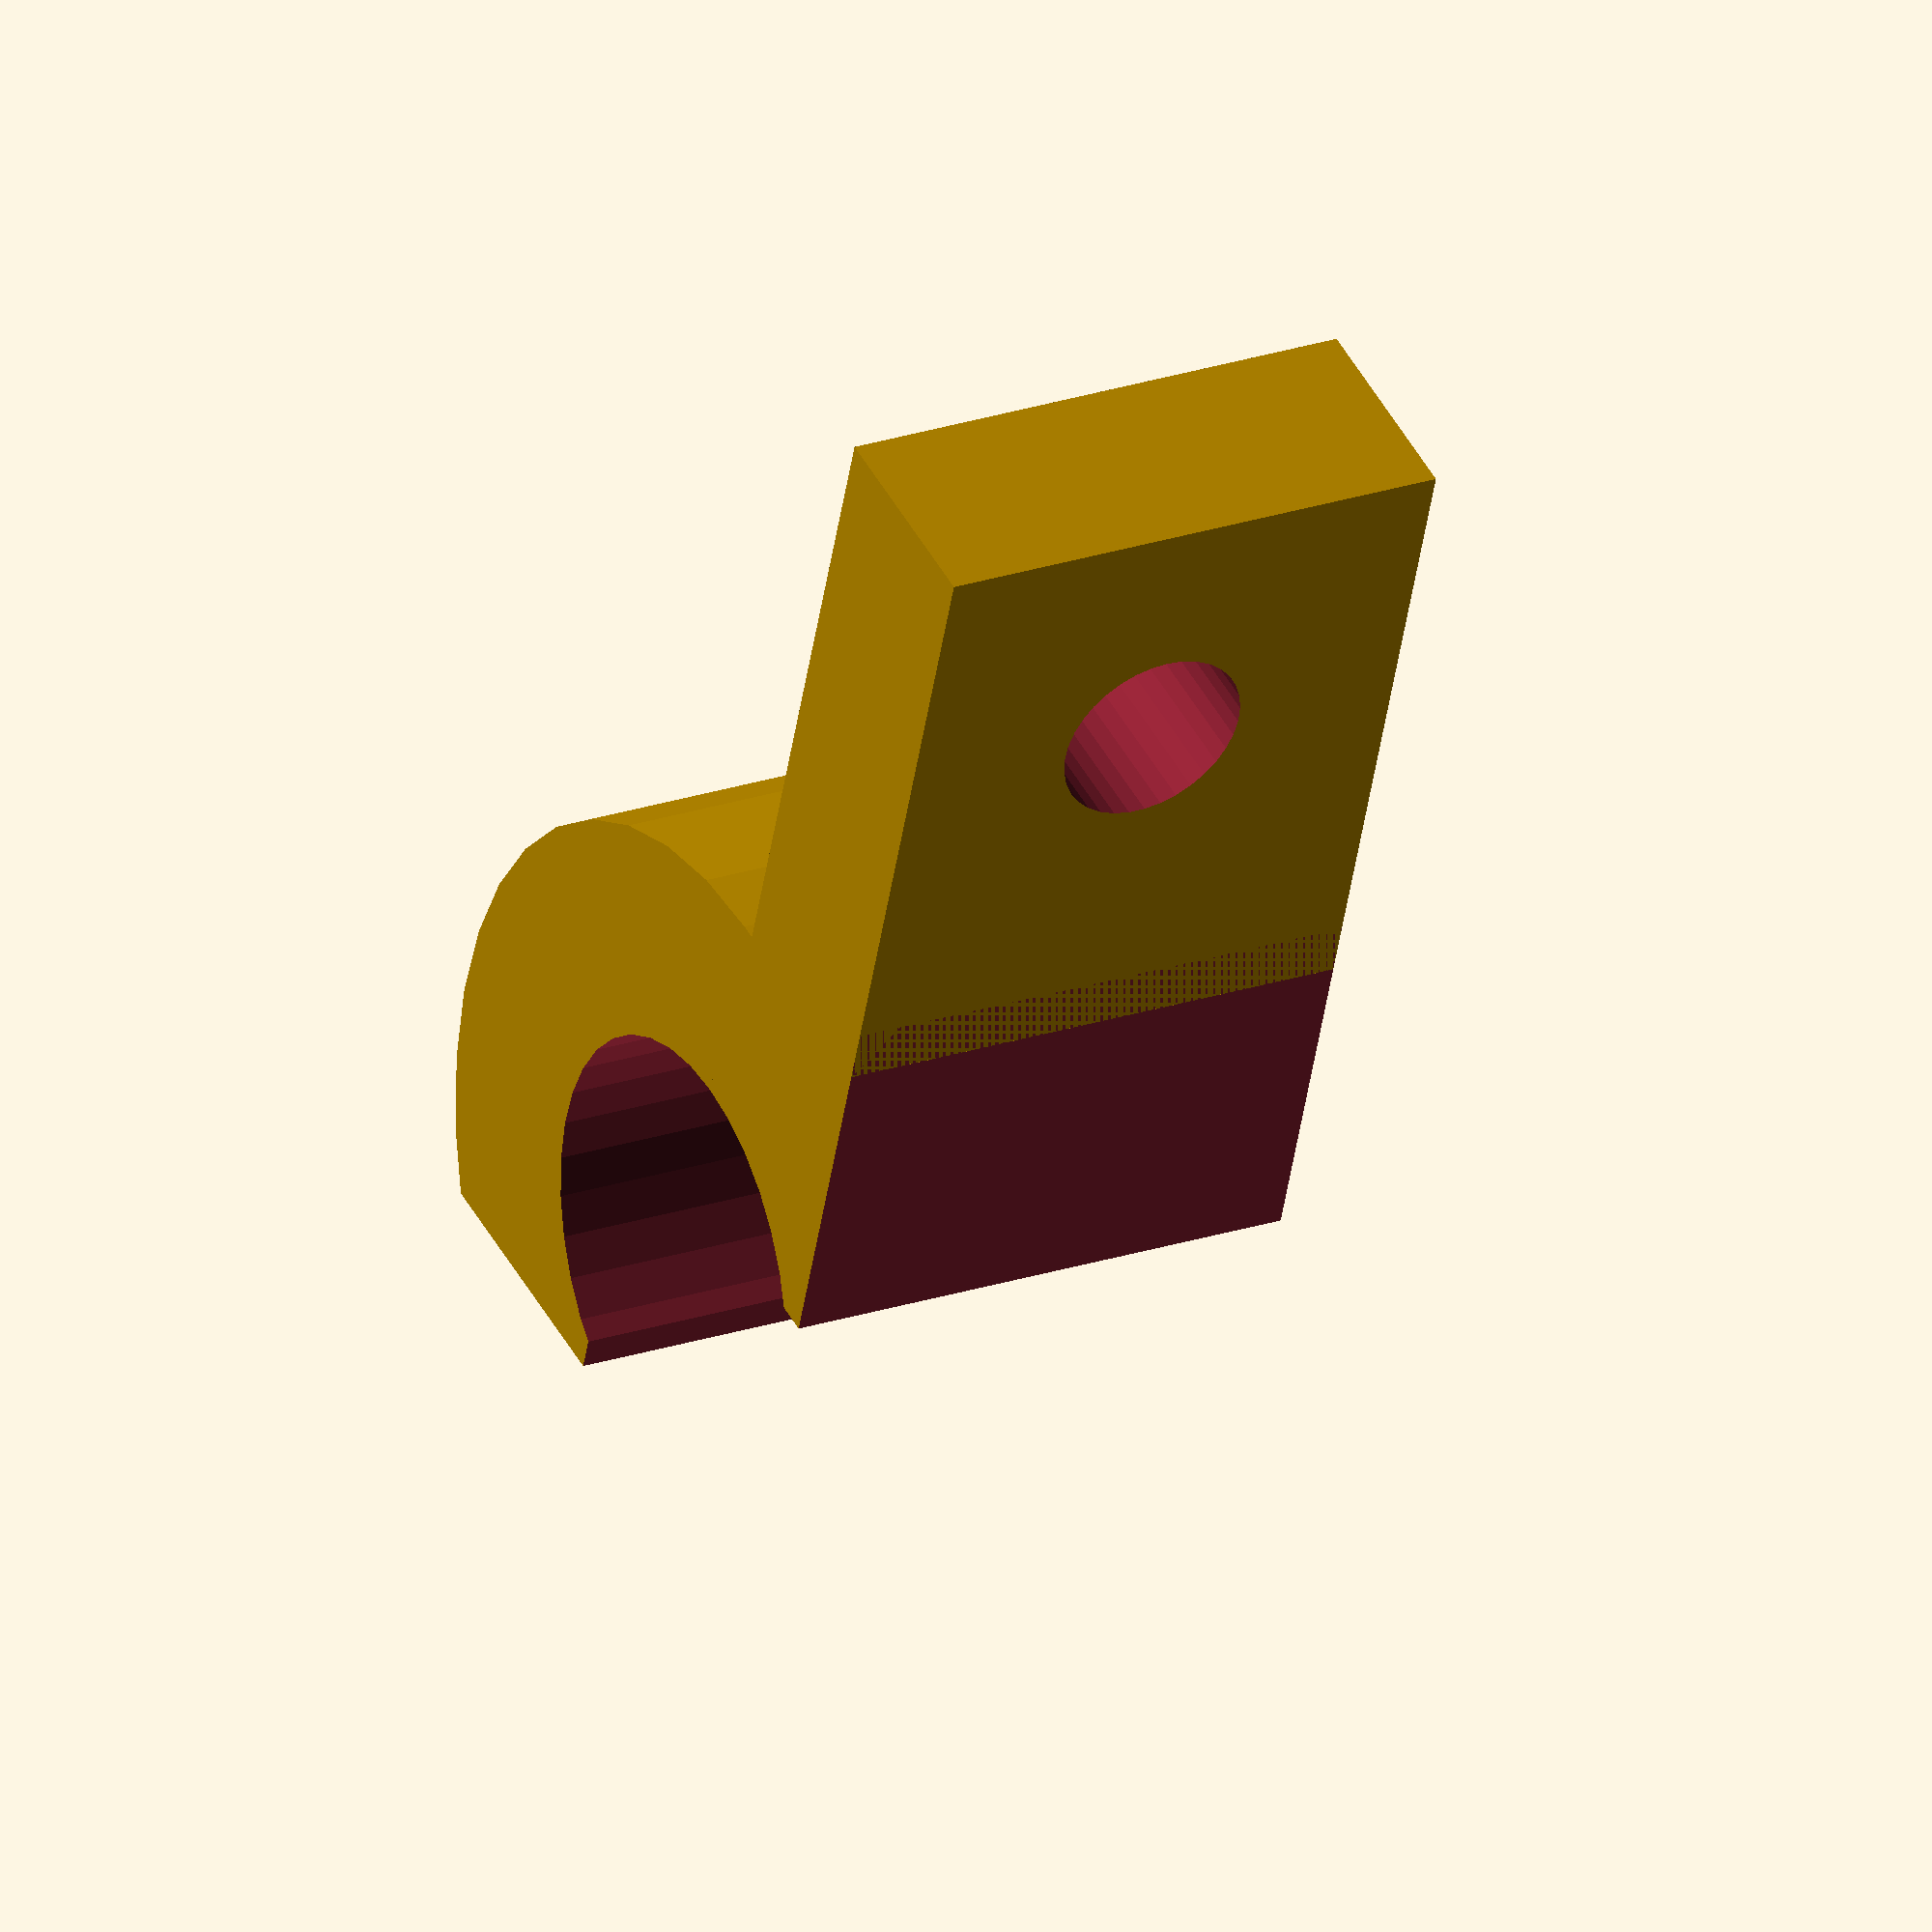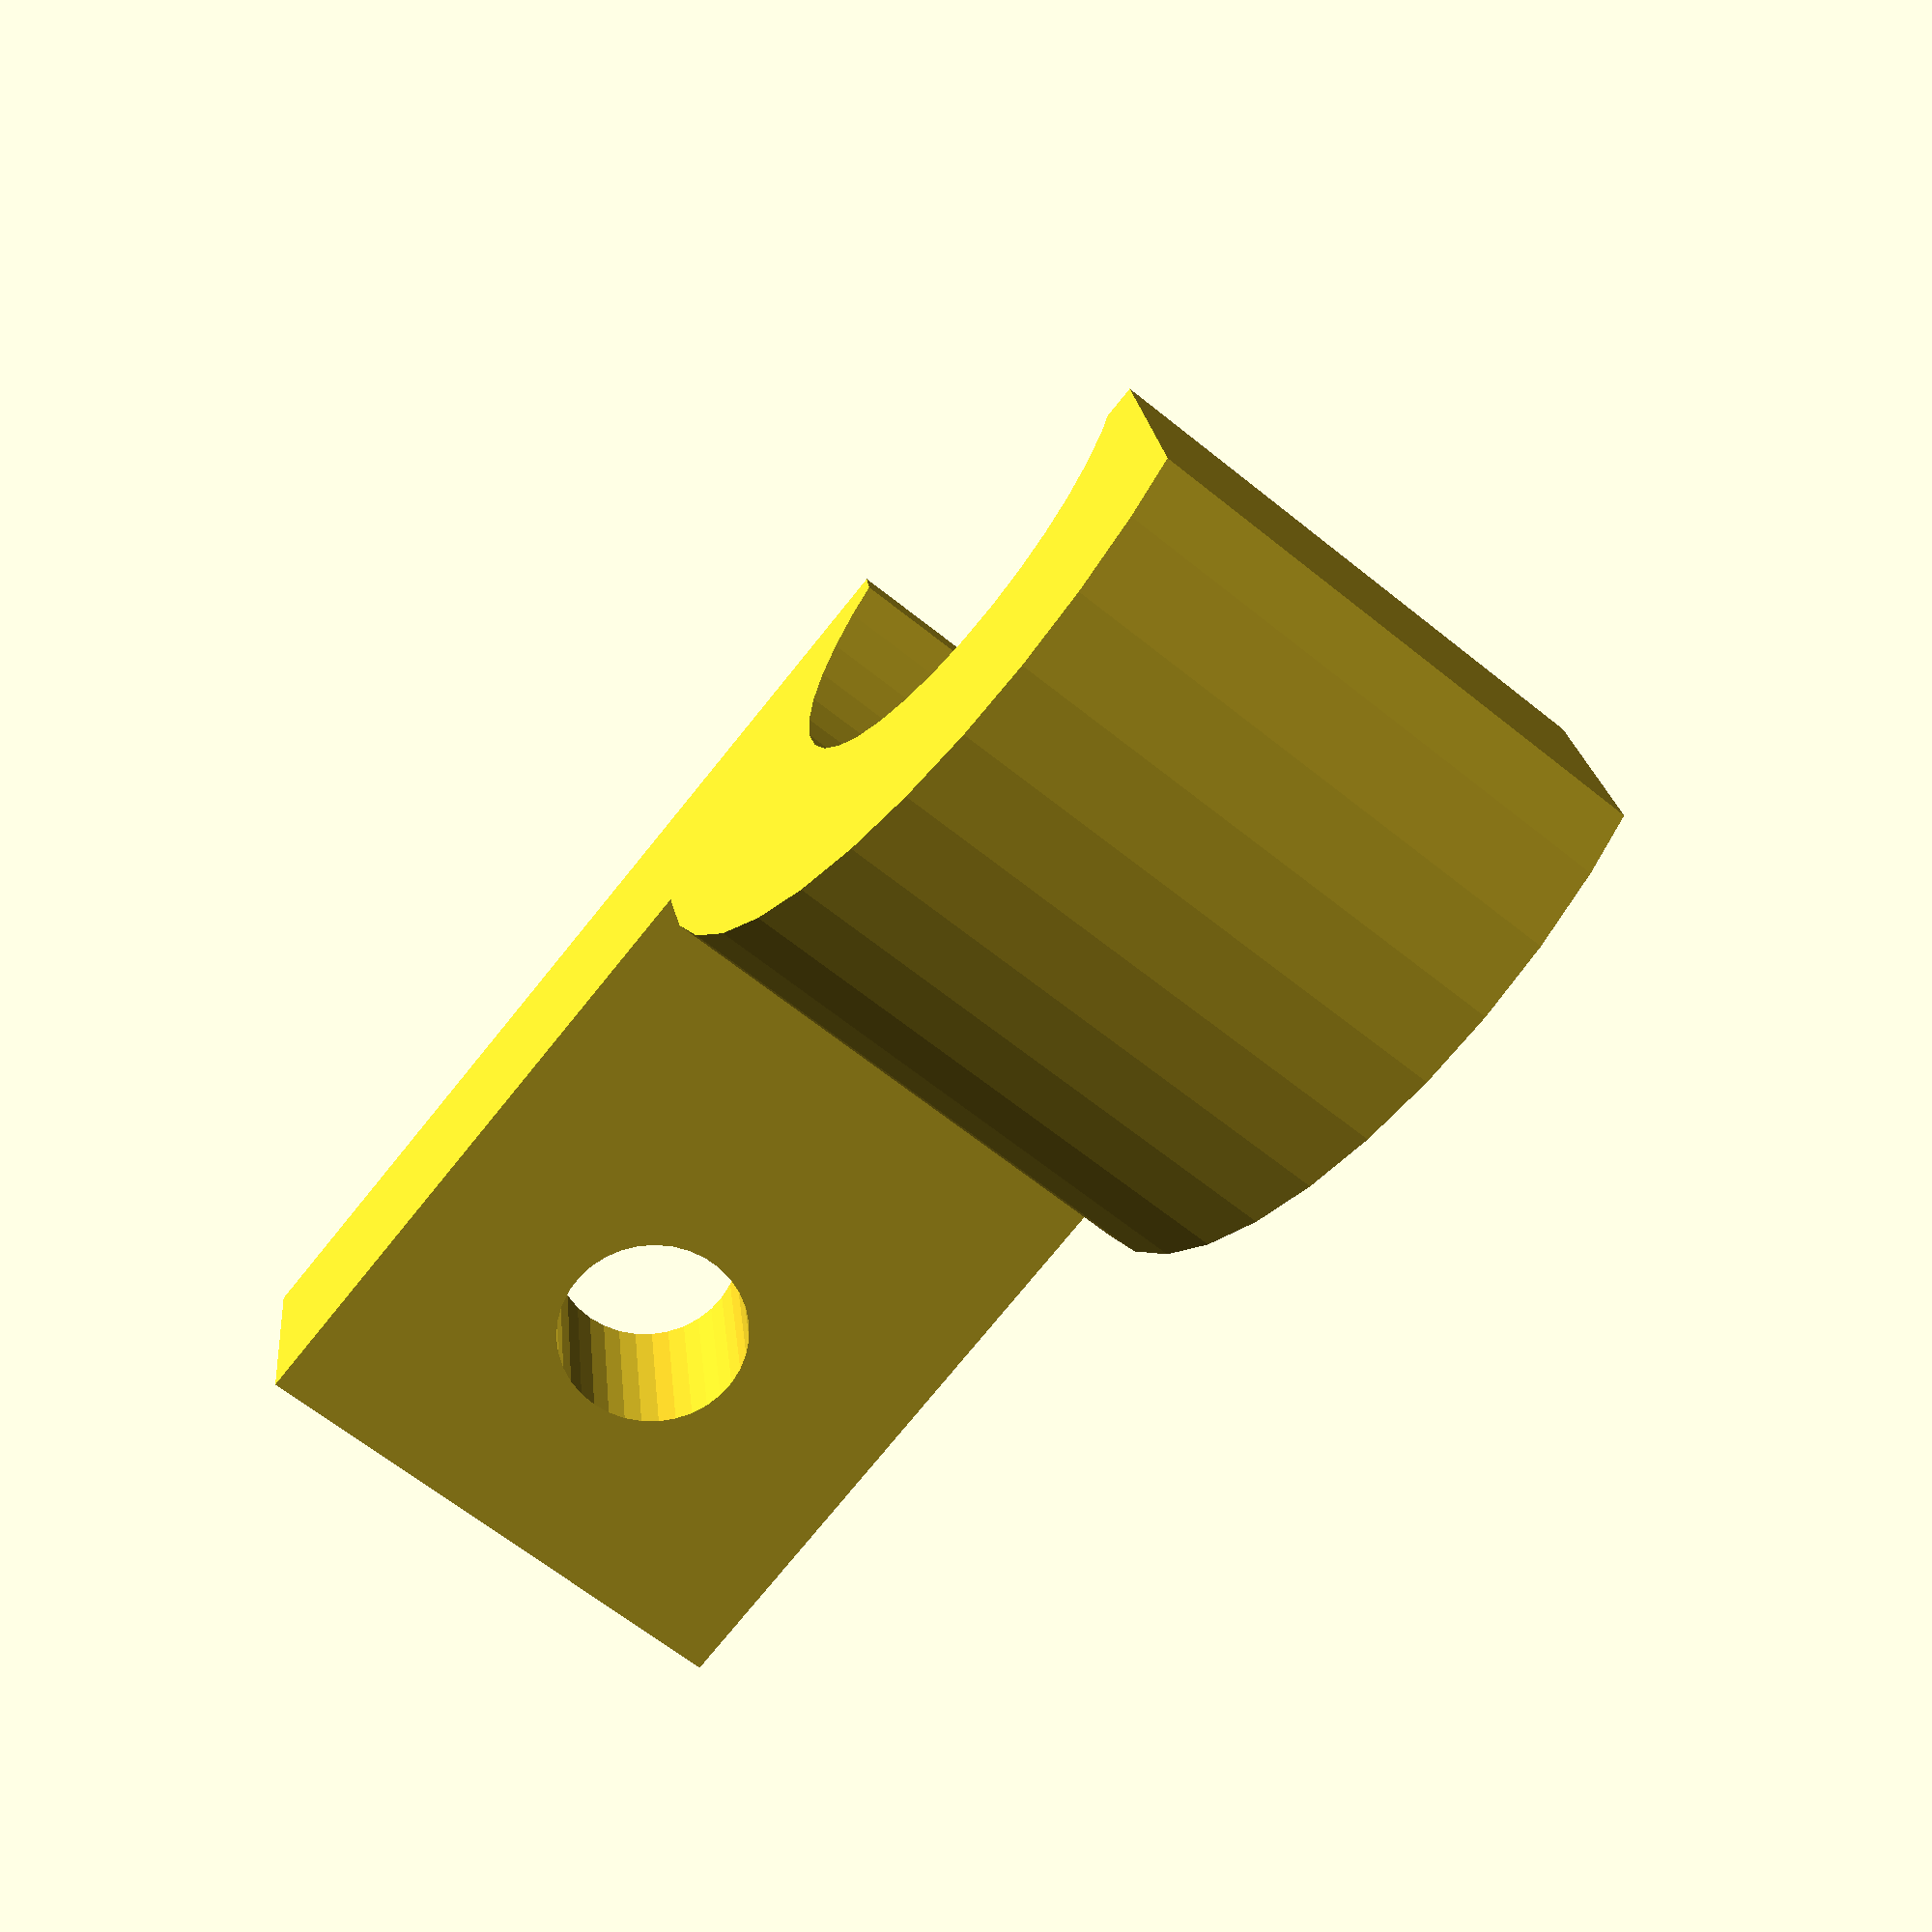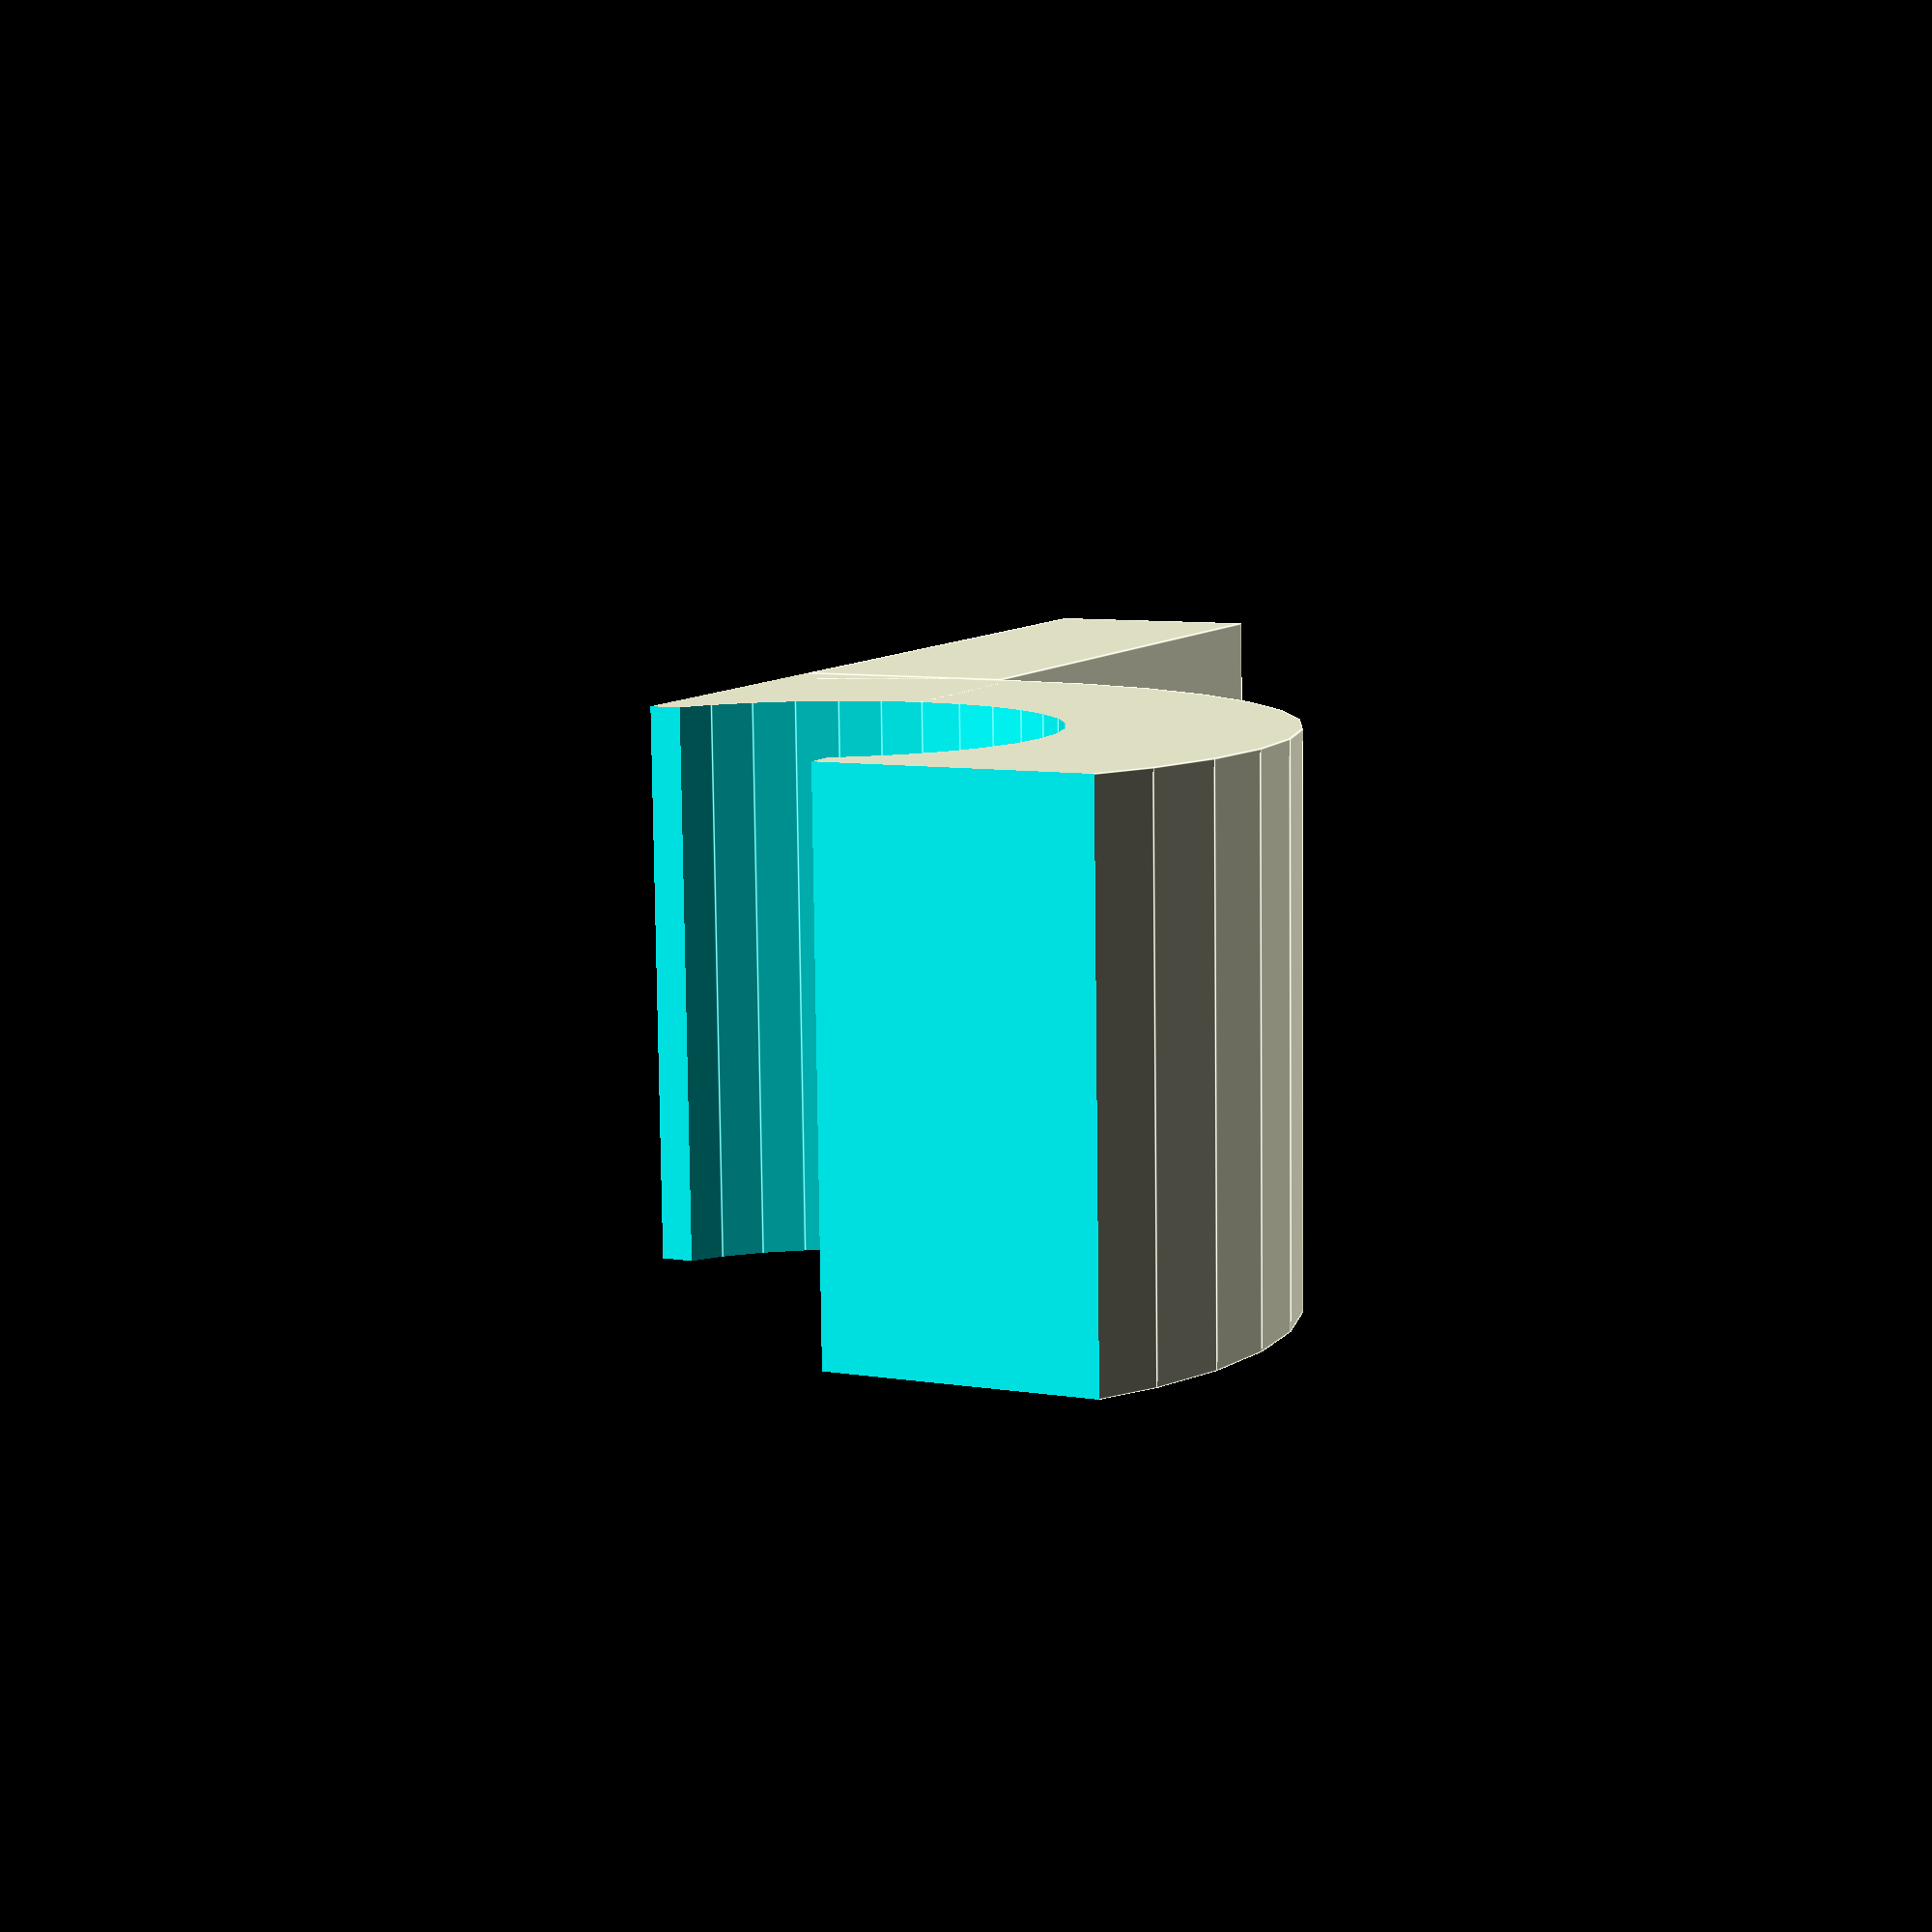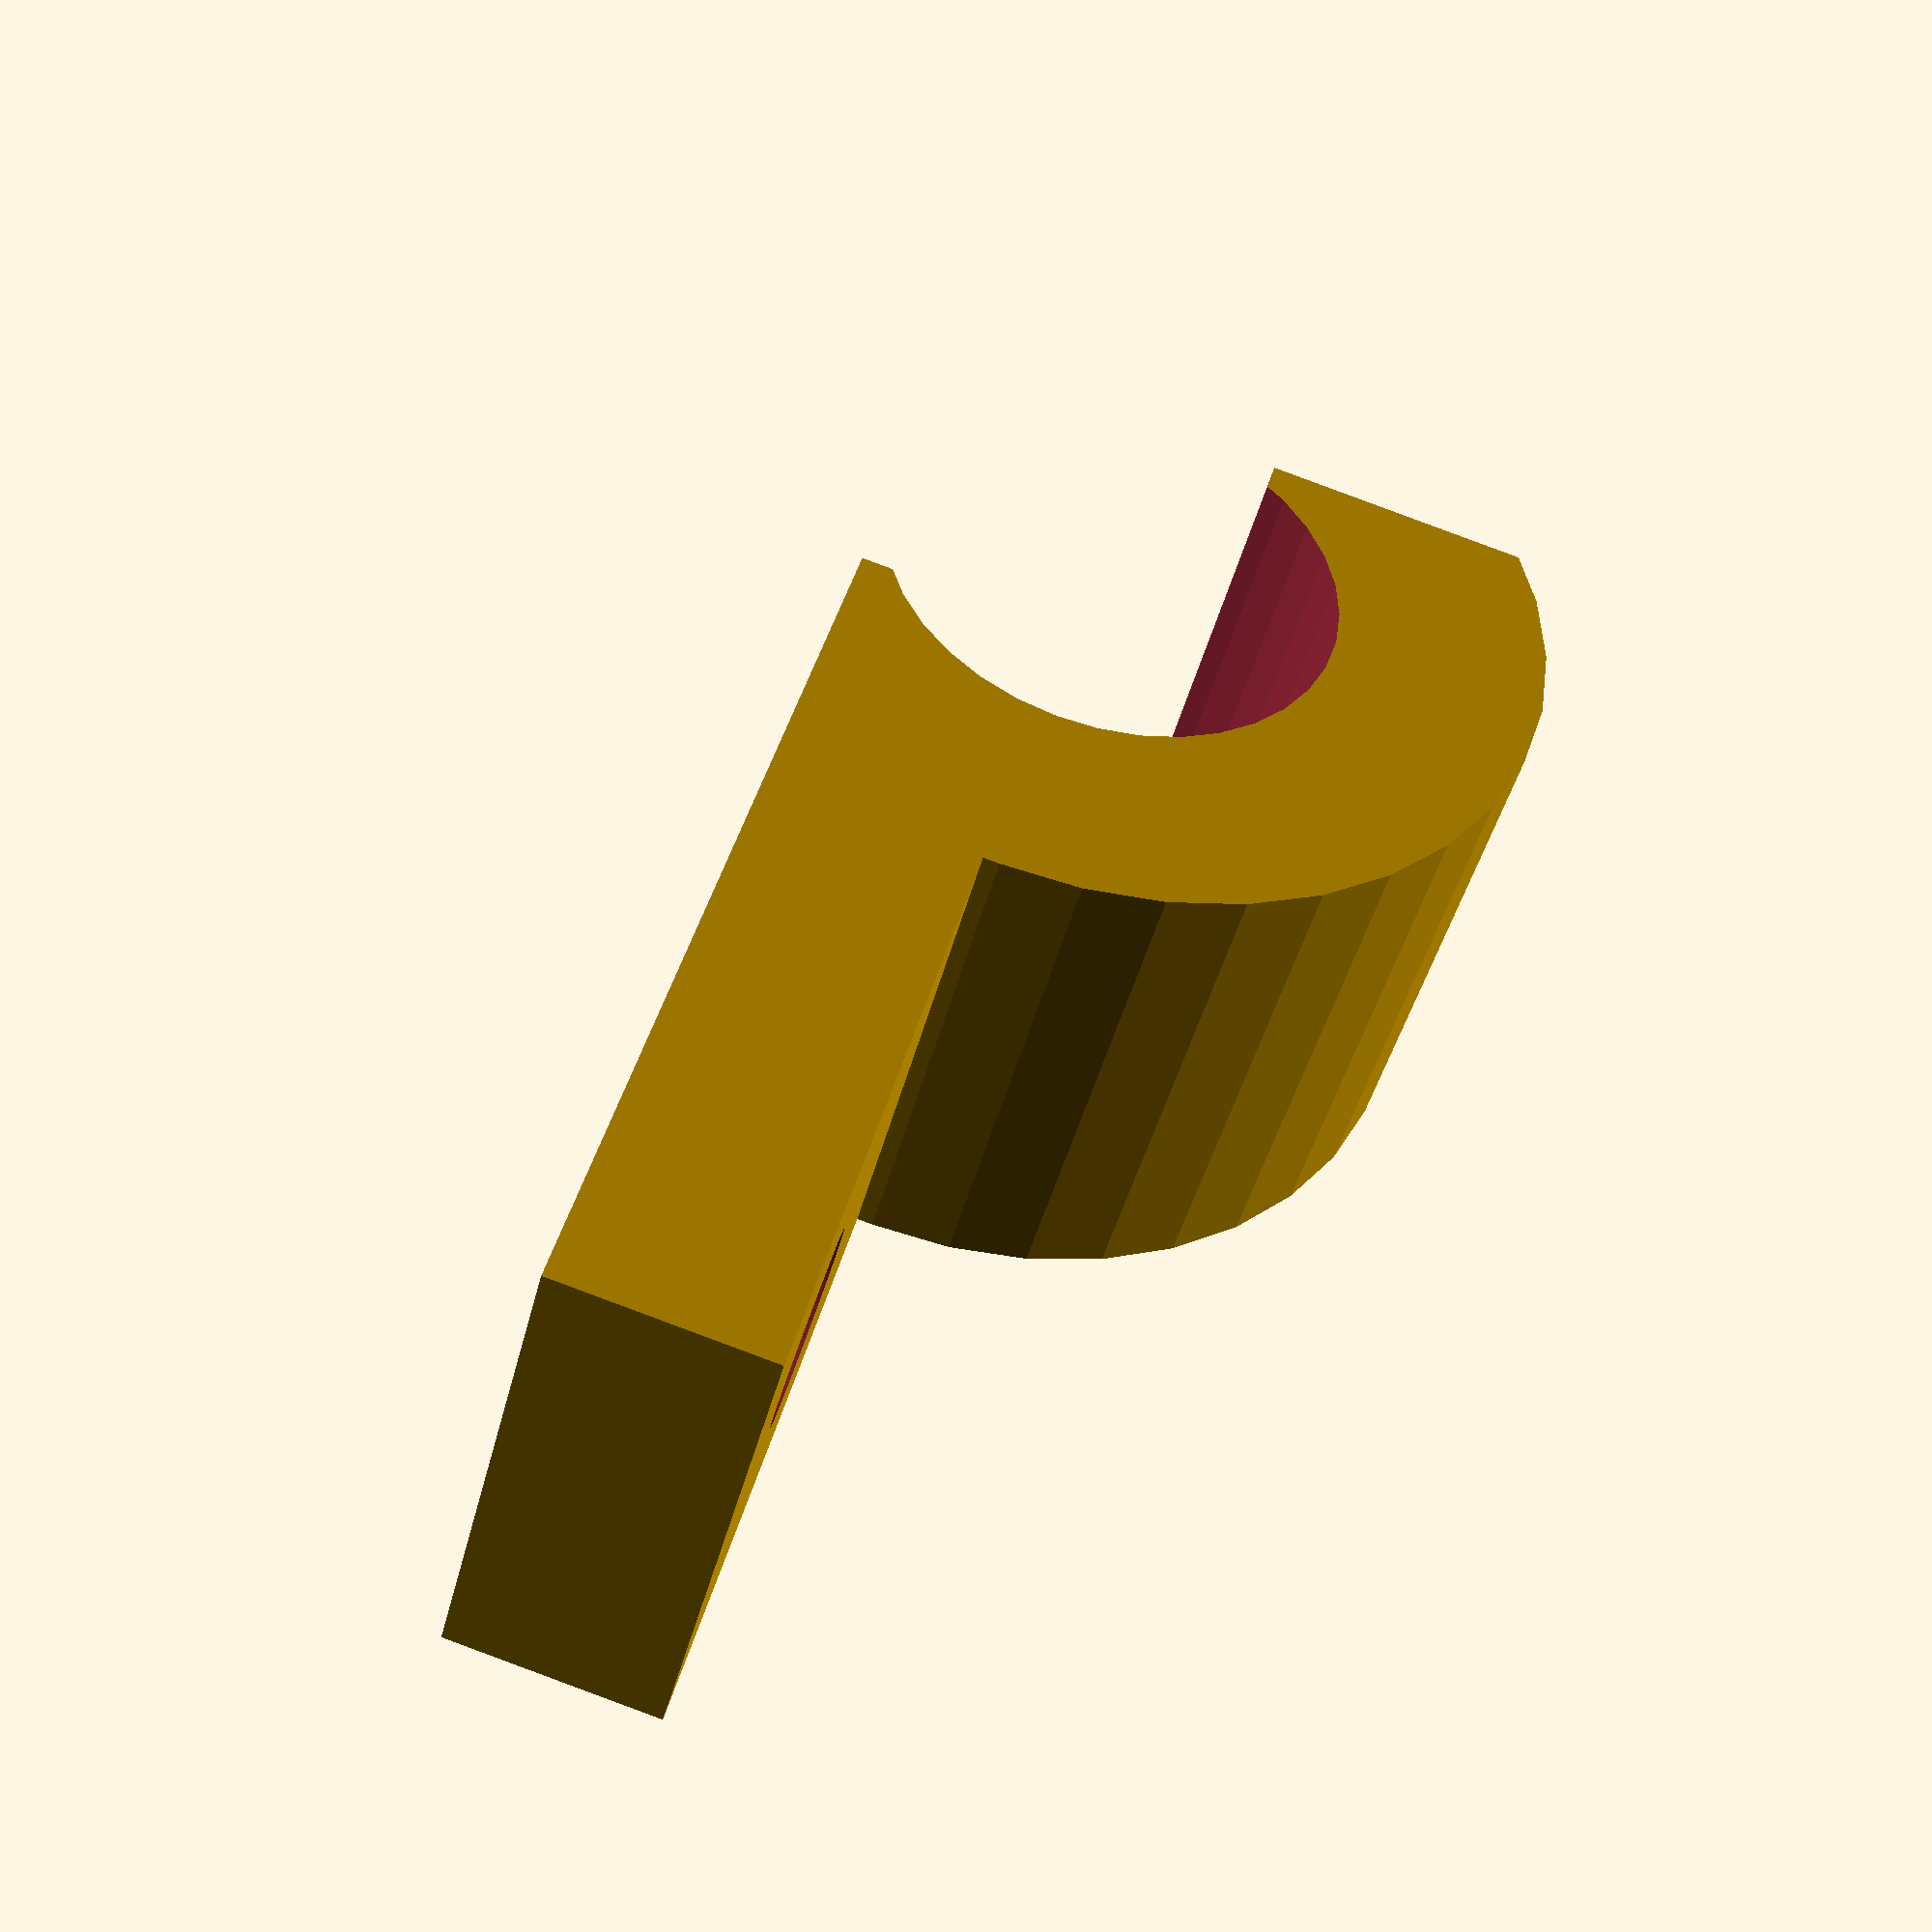
<openscad>
/*
 * Corner Cable Clip (Parametric), v0.42
 *
 * by Alex Franke (CodeCreations), Dec 2012
 * http://www.theFrankes.com
 * 
 * Licenced under Creative Commons Attribution - Non-Commercial - Share Alike 3.0 
 * 
 * DESCRIPTION: Holds a cable into a corner with a single nail.  
 * 
 * INSTRUCTIONS: Change "User-defined values" to suit your needs and print. Attach with a single nail. 
 * 
 * v0.69, Dec 30, 2012: Fixed a bug that caused the nail hole to be placed too close the body 
 *   on short tabs. 
 * v0.42, Dec 30, 2012: Initial Release.
 * 
 * TODO: 
 *   * None at this time. 
 */


/////////////////////////////////////////////////////////////////////////////
// User-defined values... 
/////////////////////////////////////////////////////////////////////////////

cableDiameter  = 4.3; // The diameter of the cable to be clipped 
nailDiameter   = 1.8; // The diameter of the nail or screw used to fasten the clip down

width          = 5;   // The overall width of the cable clip
tabLength      = 6;   // The length of the tab the nail goes through

thickness      = 2;   // The thickness of the clip 

$fn            = 35;  // General curve quality


/////////////////////////////////////////////////////////////////////////////
// The code...
/////////////////////////////////////////////////////////////////////////////

radius = cableDiameter/2+thickness; 
cutcube = [radius*2+1,radius*2+1,width+1]; // used for trimming the piece down to size 

difference() {
	union() {
		cylinder(h=width,r=radius);

		// close circle
		translate([0,-radius,0]) 
			cube([radius, radius, width]);

		// tab
		translate([radius,-radius+thickness,0]) 
			cube([tabLength, thickness, width]);
	}

	// Nail hole 
	translate([radius+tabLength-min(width/2,tabLength/2),0,width/2]) 
		rotate([90,0,0]) 
			cylinder(h=radius*2+1,r=nailDiameter/2, center=true);

	// Cable hole 
	translate([0,0,width/2]) 
		cylinder(h=width+1,r=cableDiameter/2,center=true);

	// Cut out the rest 
	translate([-cutcube[0]/2,-cutcube[1]-cableDiameter/2,-0.5]) 
		cube(cutcube);
	translate([-cutcube[0]-cableDiameter/2,-cutcube[1]/2,-0.5]) 
		cube(cutcube);
	translate([-cutcube[0]+cableDiameter/4,-cutcube[1]+cableDiameter/4,-0.5]) 
		cube(cutcube);
}

</openscad>
<views>
elev=155.7 azim=109.0 roll=118.6 proj=o view=solid
elev=63.6 azim=171.6 roll=50.7 proj=p view=wireframe
elev=80.8 azim=245.0 roll=180.7 proj=p view=edges
elev=222.5 azim=285.4 roll=193.4 proj=p view=solid
</views>
